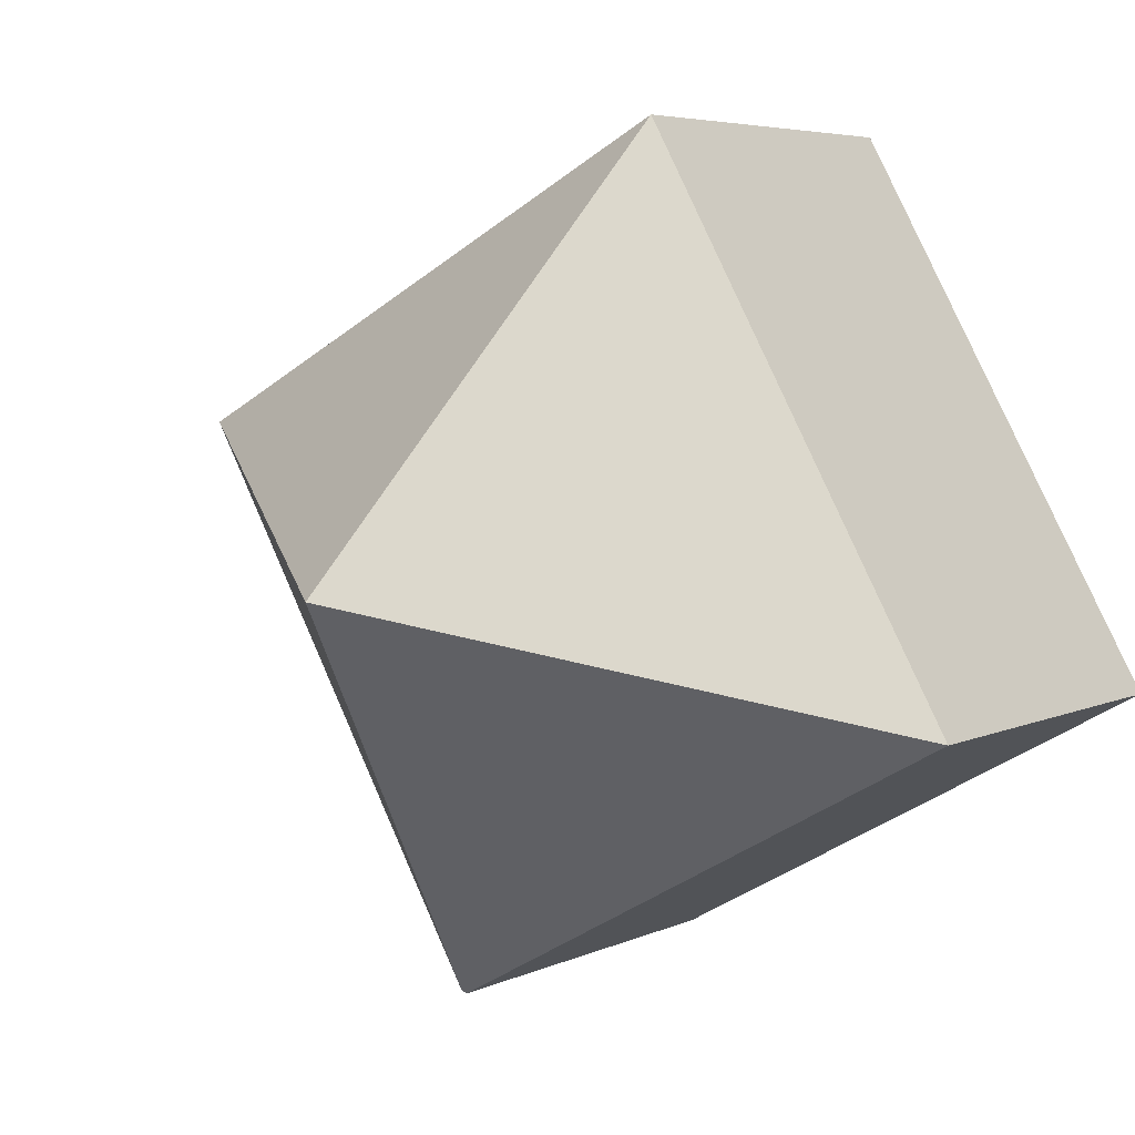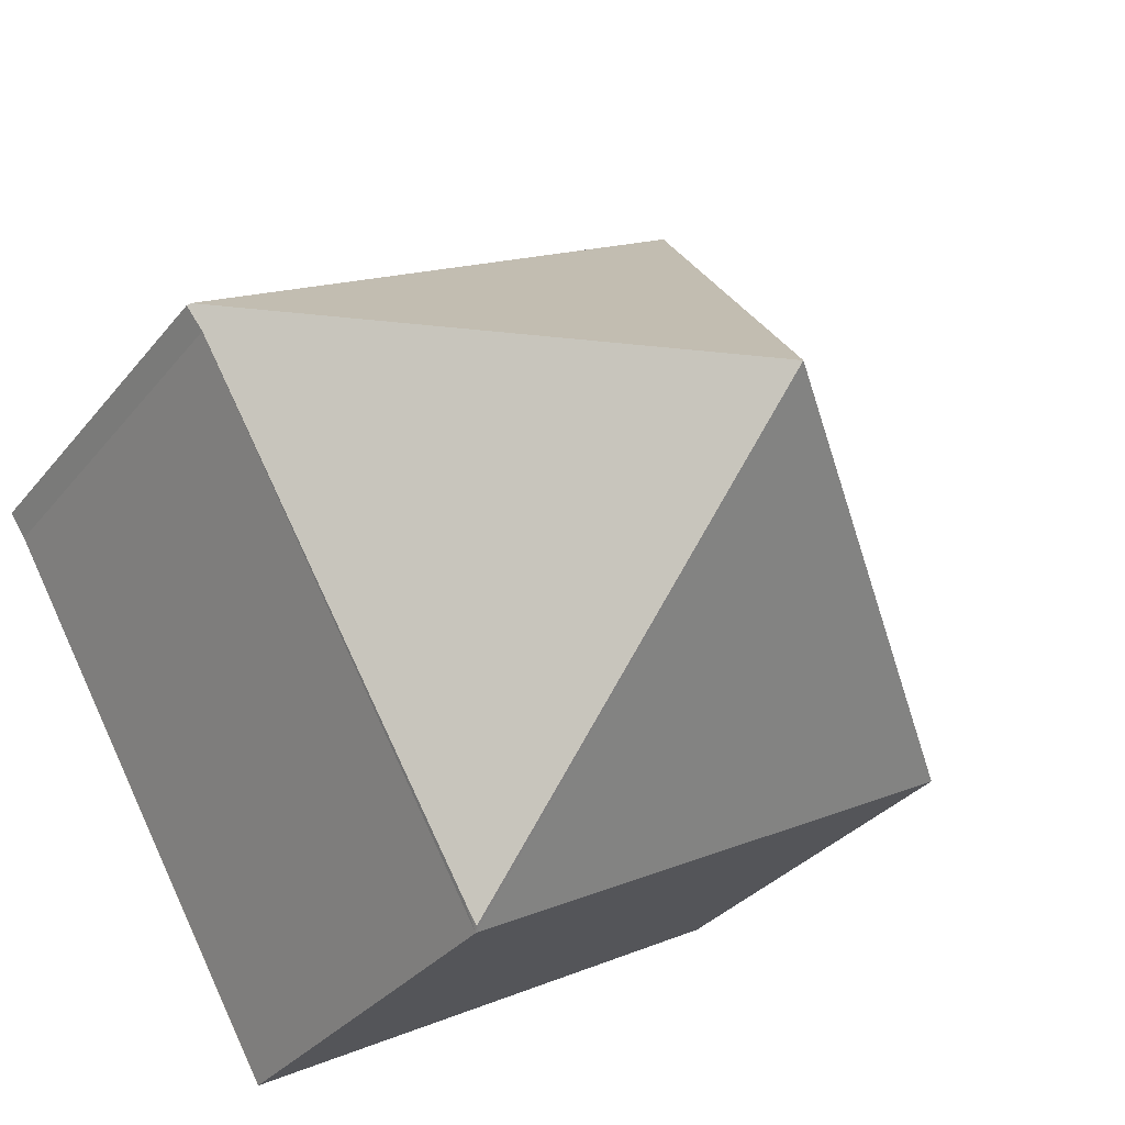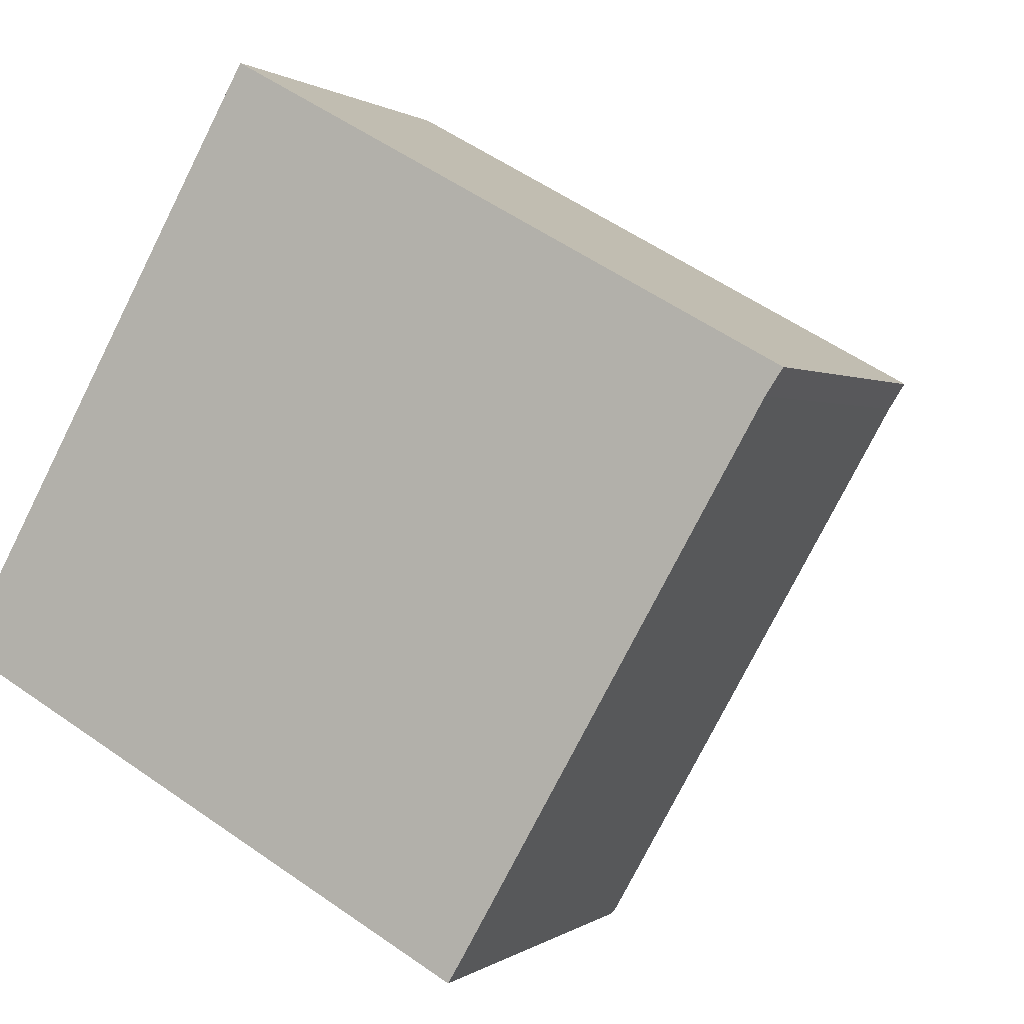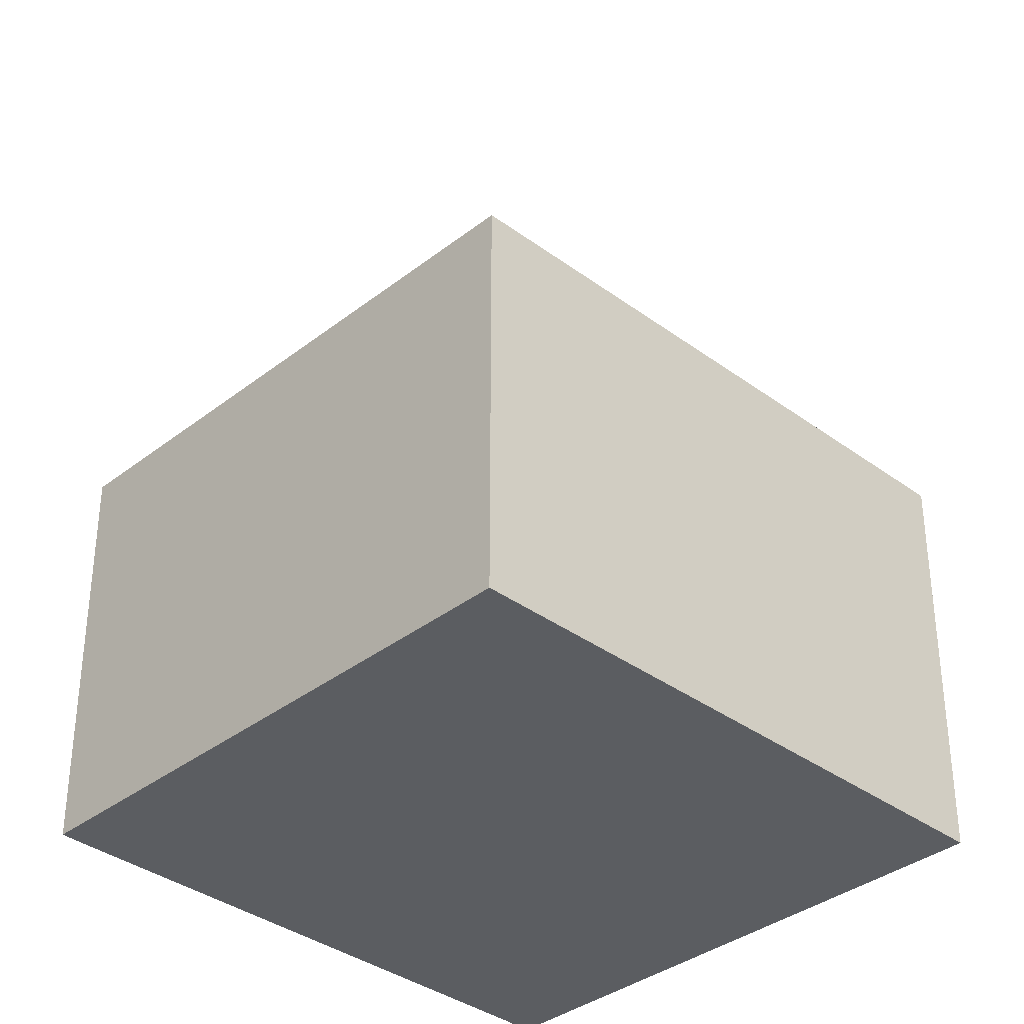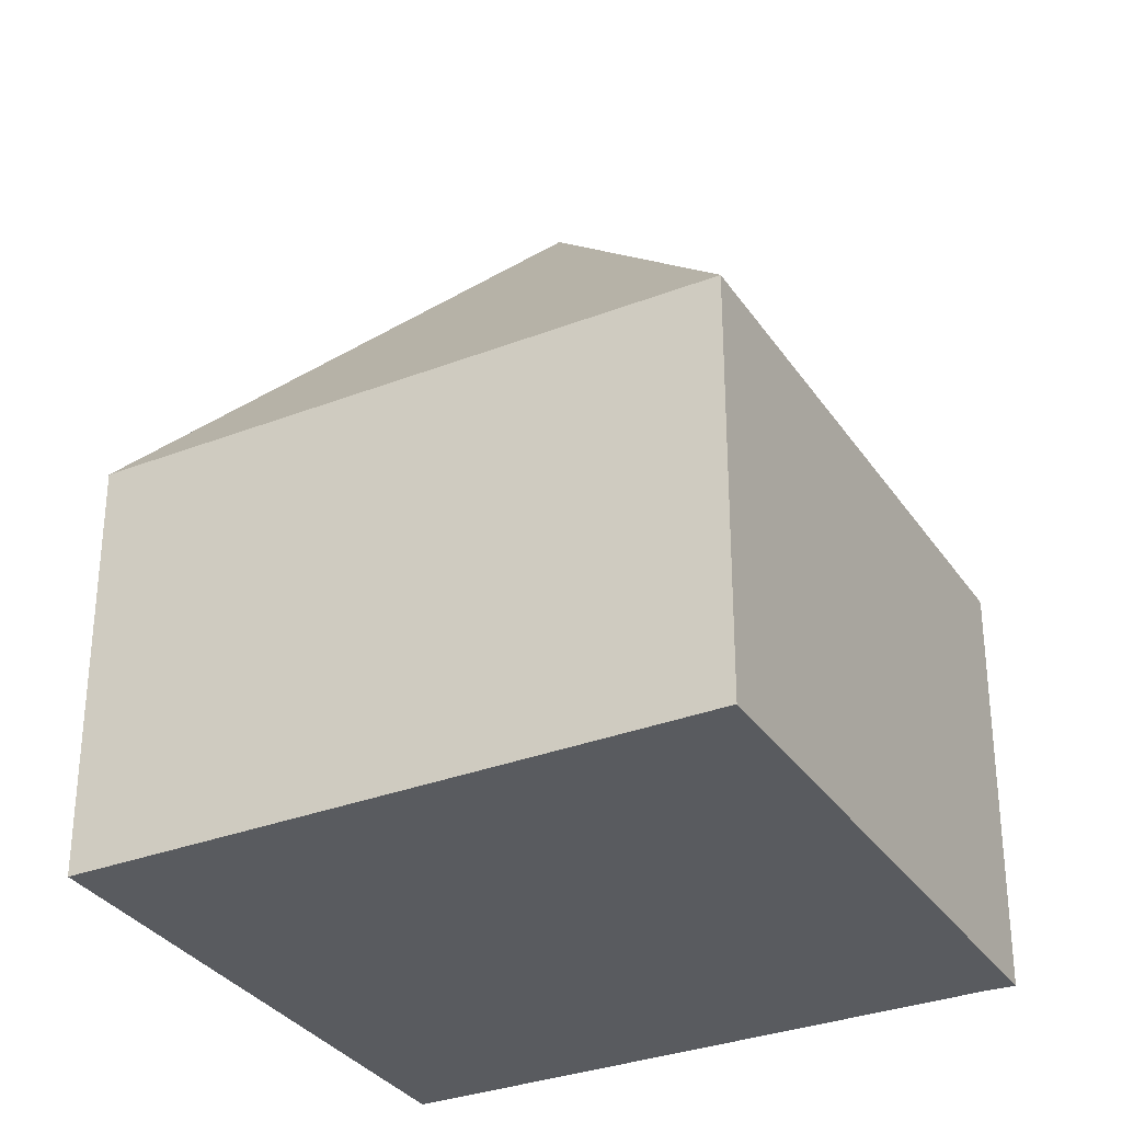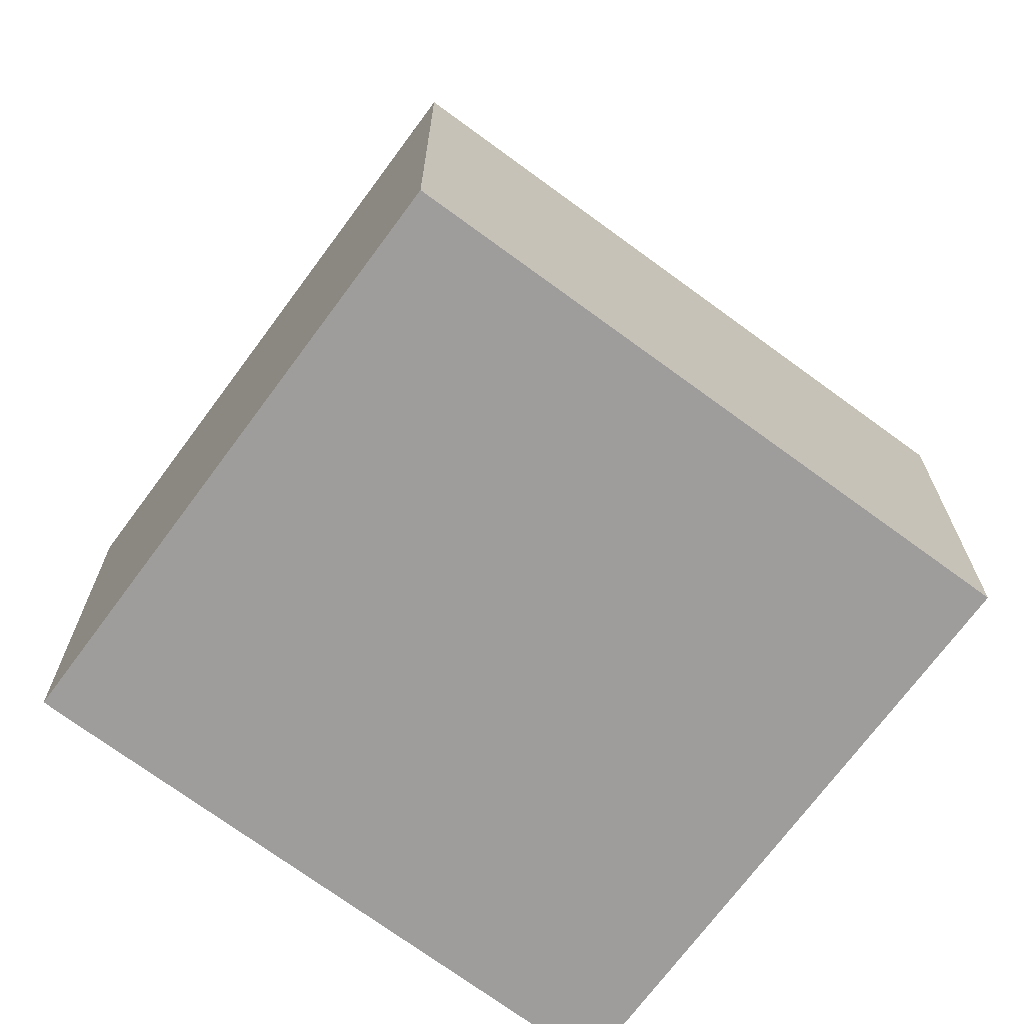
<metadata>
{"format":"obj","ext":"obj","renderer":"f3d","projection":"perspective","resolution":1024,"background":"white","views":[{"elev":5.0,"azim":-145.6,"up":"+Z"},{"elev":-31.8,"azim":148.2,"up":"+Z"},{"elev":0.6,"azim":22.9,"up":"+Z"},{"elev":-35.7,"azim":-105.2,"up":"+Y"},{"elev":-32.3,"azim":-32.6,"up":"+Y"},{"elev":-70.7,"azim":-97.3,"up":"+Y"}]}
</metadata>
<code>
v  7.052 5.642 -3.917
v  5.638 10.63 1.788
v  7.083 5.714 -3.864
v  0.955 5.643 -0.53
v  0 5.642 3.455e-16
v  7.253 5.706 -3.572
v  11.09 5.633 3.22
v  11.28 5.642 3.573
v  11.31 5.595 3.554
v  4.176 5.649 7.519
v  7.052 2.398e-16 -3.917
v  11.09 -1.972e-16 3.22
v  7.253 2.187e-16 -3.572
v  7.083 2.366e-16 -3.864
v  11.31 -2.176e-16 3.554
v  0.955 3.245e-17 -0.53
v  0 0 0
v  4.176 -4.604e-16 7.519
v  11.28 -2.188e-16 3.573
g defaultobject
f 1 2 3
f 2 1 4
f 2 4 5
f 2 6 3
f 6 2 7
f 7 2 8
f 7 8 9
f 2 5 10
f 2 10 8
f 6 1 3
f 1 6 7
f 1 7 11
f 11 7 12
f 11 12 13
f 11 13 14
f 9 12 7
f 12 9 15
f 11 4 1
f 4 11 16
f 4 16 5
f 5 16 17
f 5 18 10
f 18 5 17
f 18 8 10
f 8 18 19
f 8 19 9
f 9 19 15
f 16 18 17
f 18 16 11
f 18 11 13
f 18 13 12
f 18 12 19
f 19 12 15

</code>
